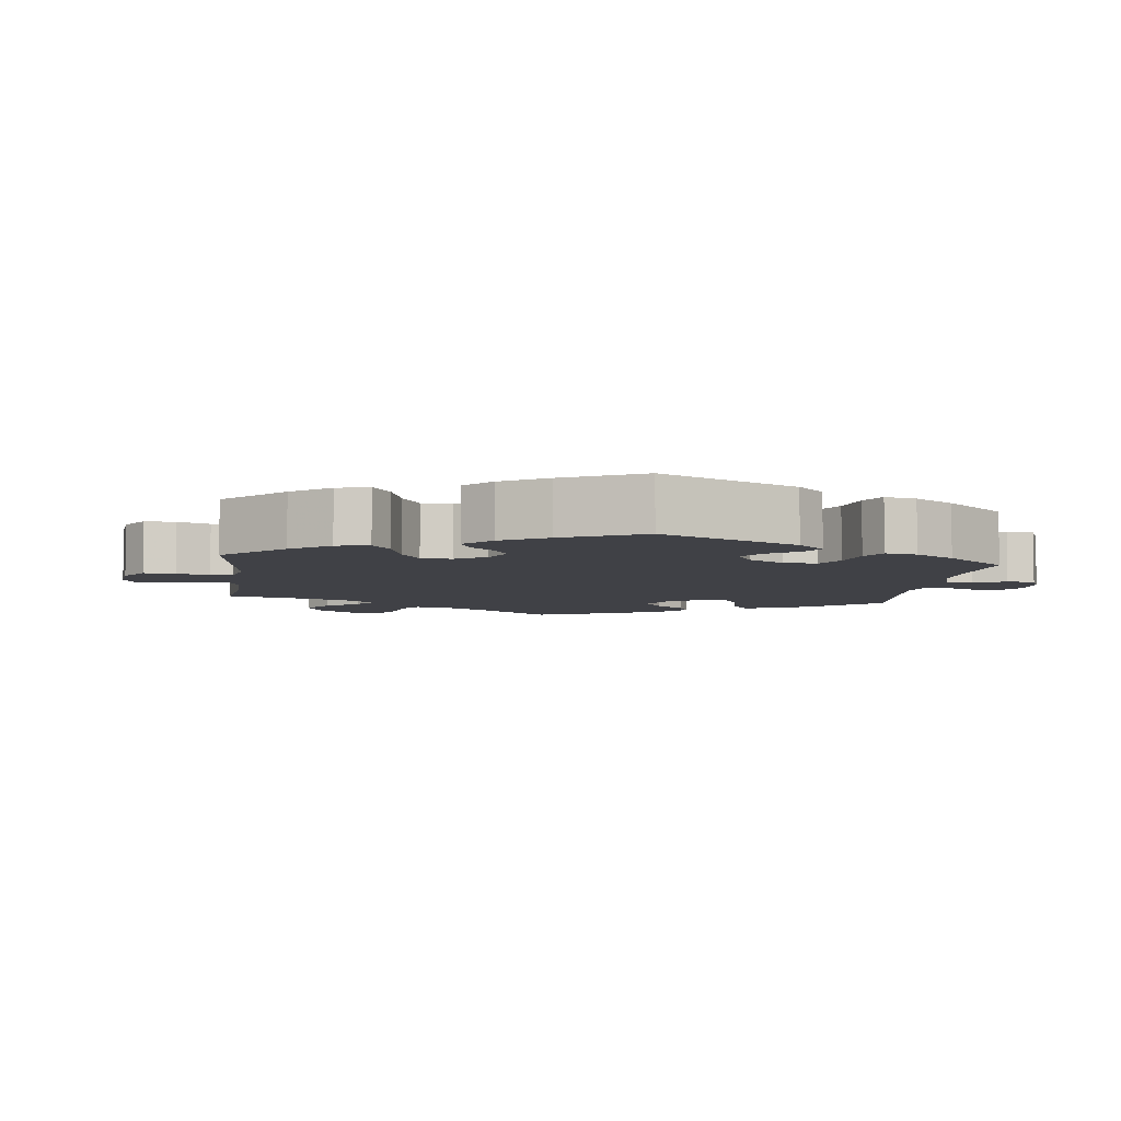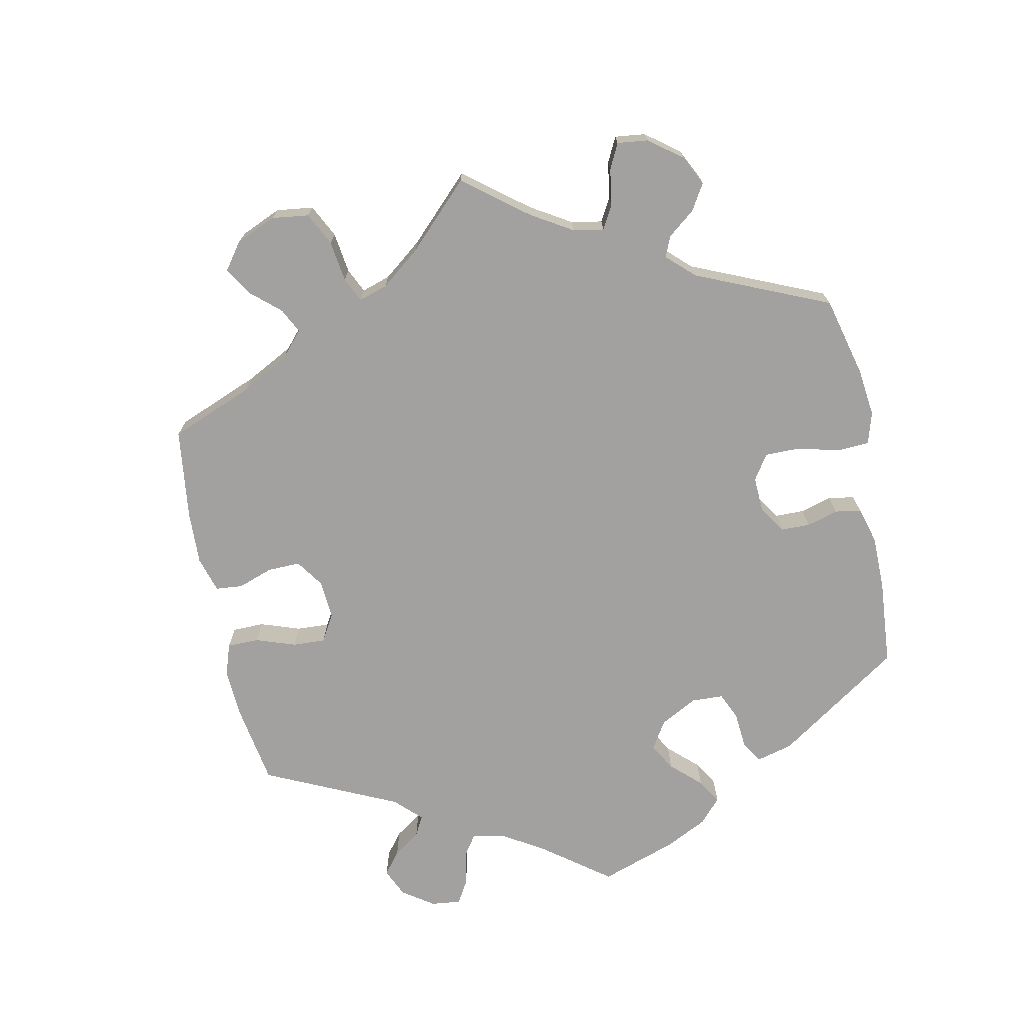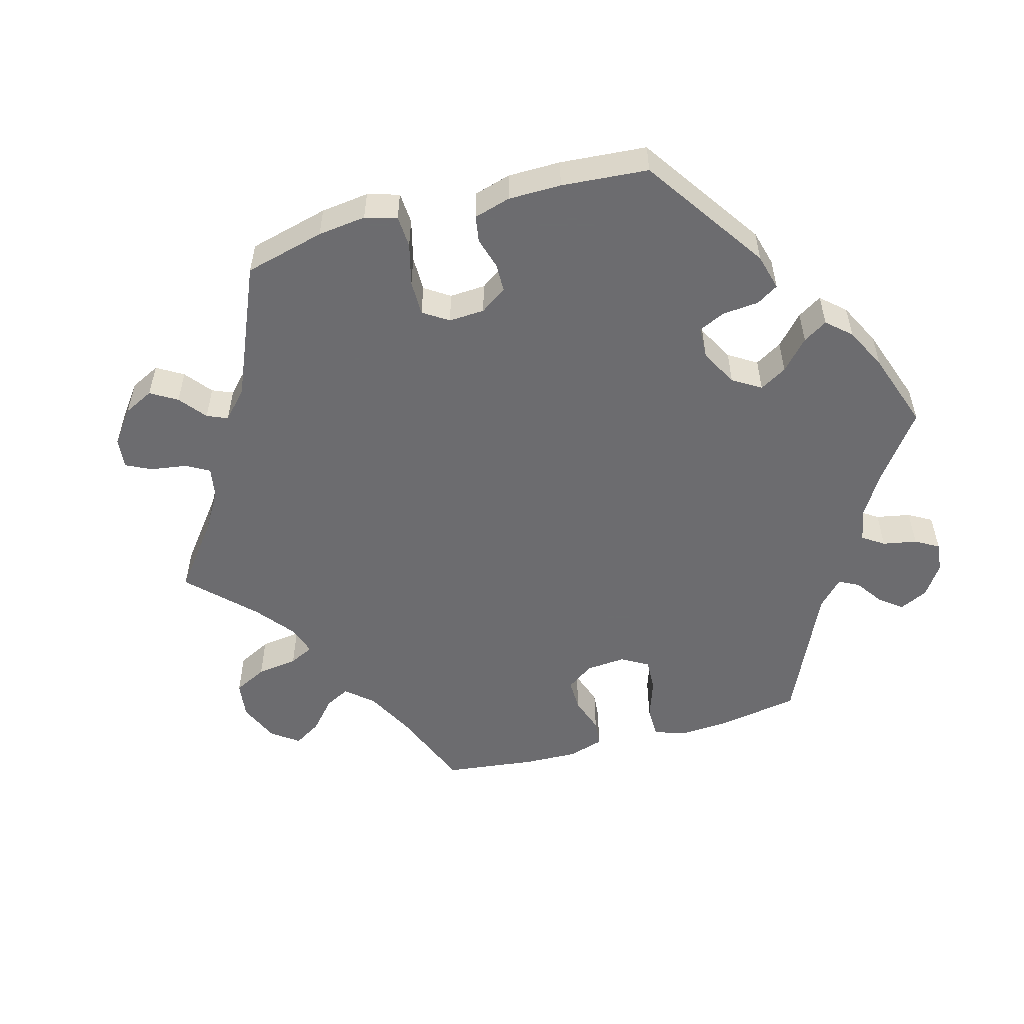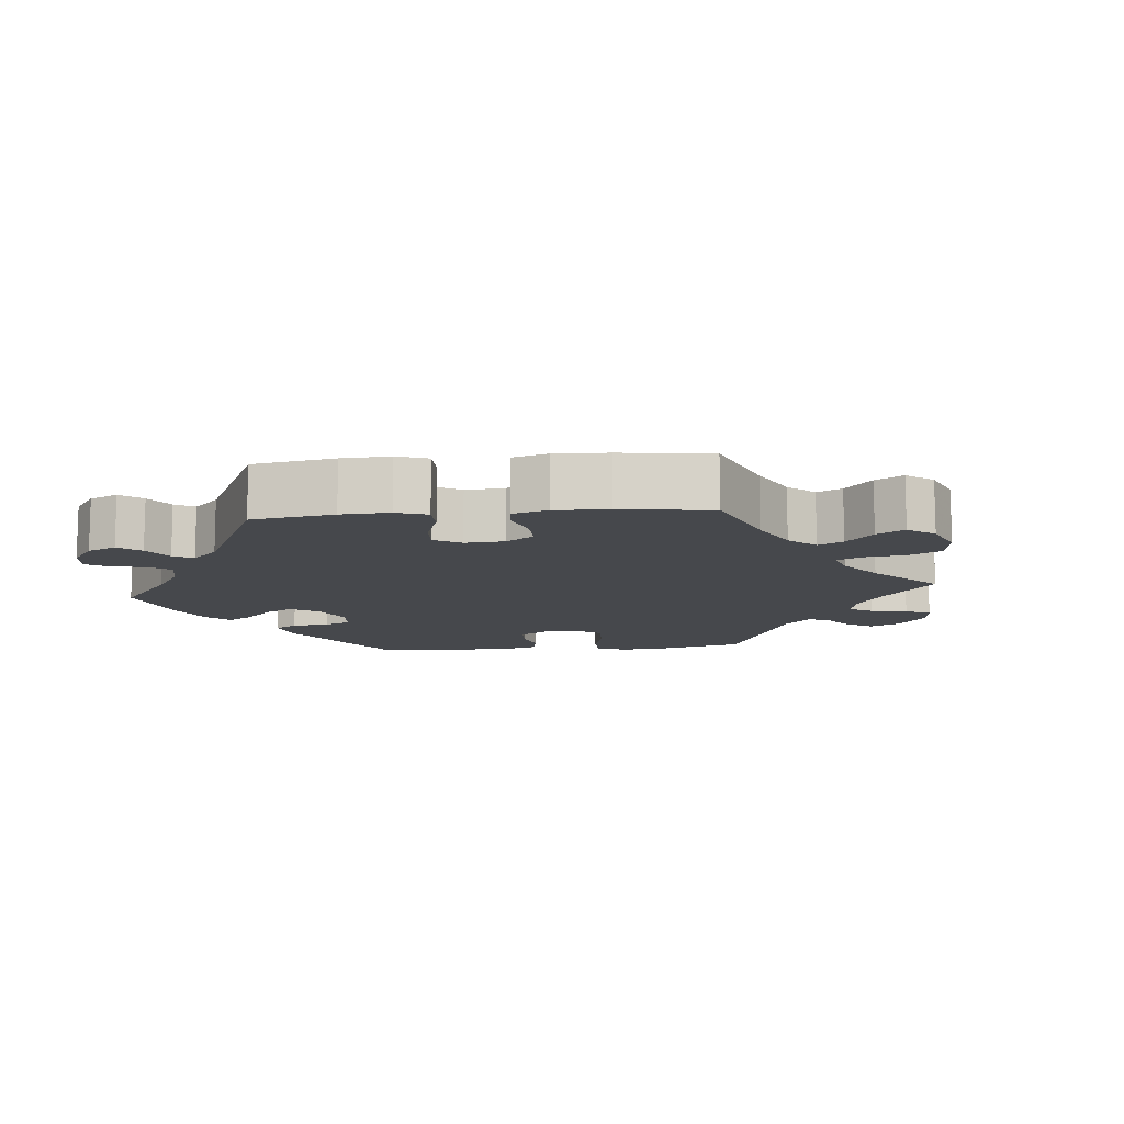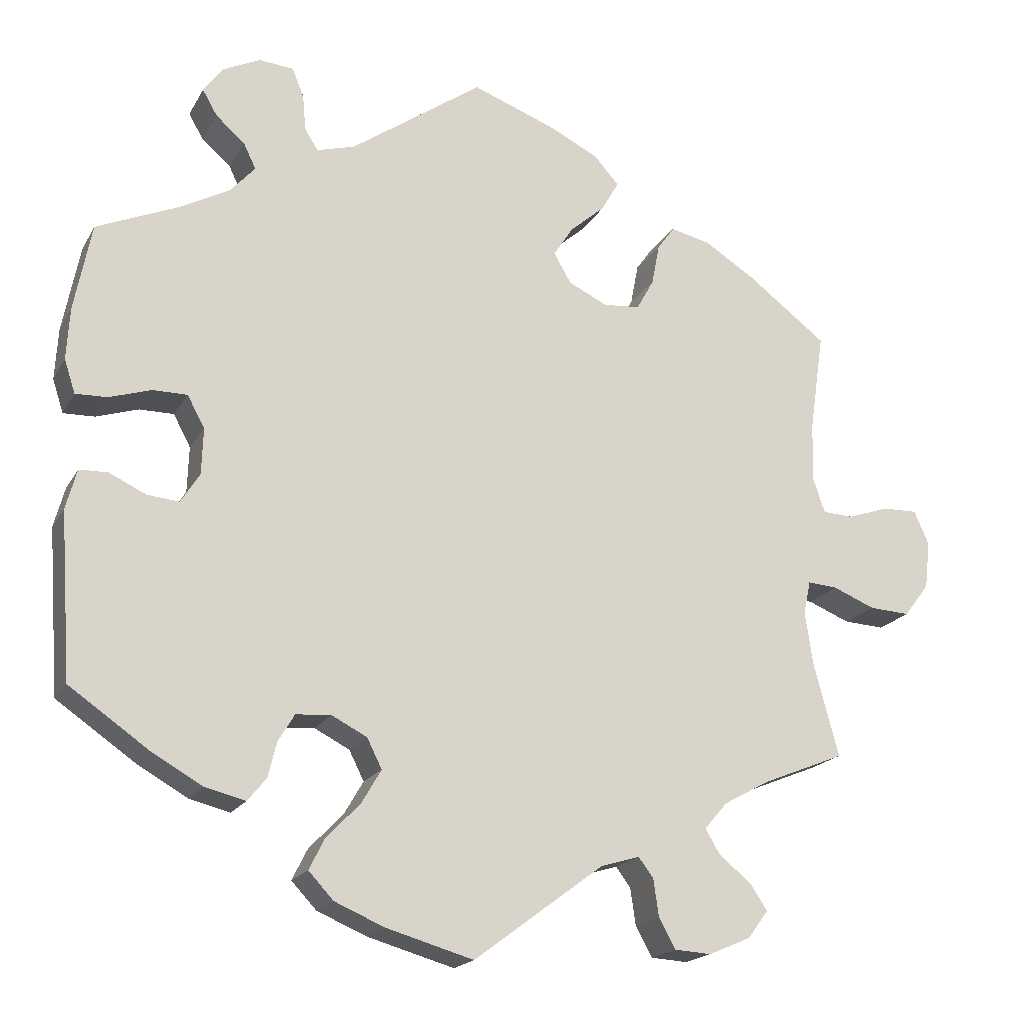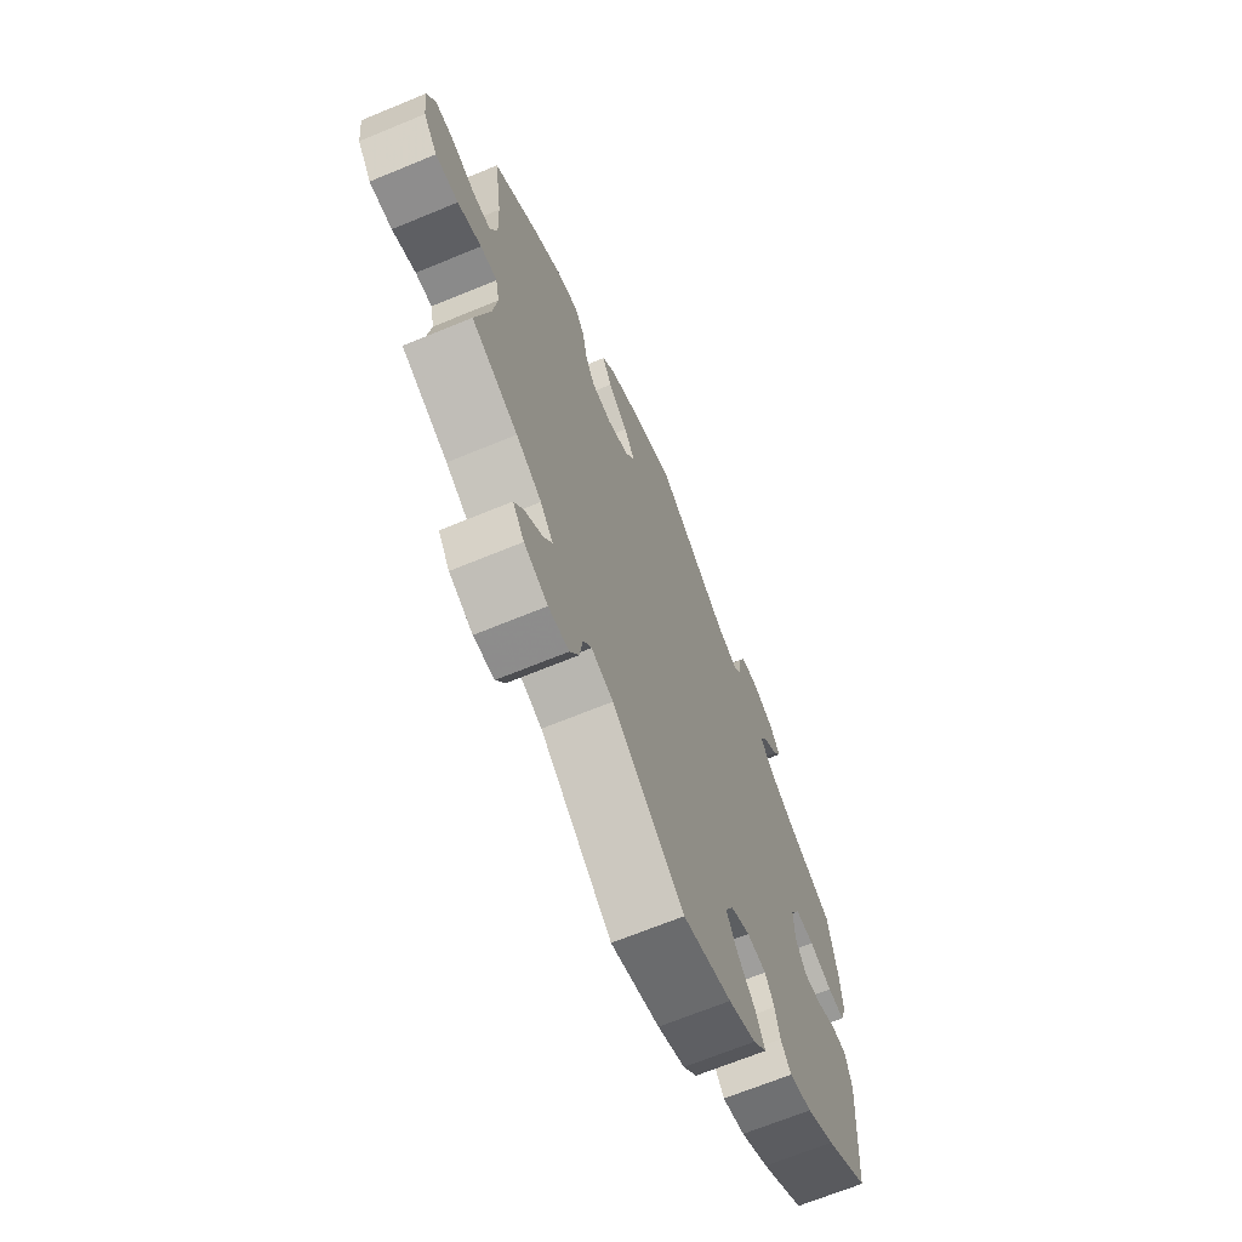
<metadata>
{"format":"obj","ext":"obj","renderer":"f3d","projection":"perspective","resolution":1024,"background":"white","views":[{"elev":-6.0,"azim":-127.0,"up":"+Y"},{"elev":-72.3,"azim":131.6,"up":"+Y"},{"elev":-53.8,"azim":-134.4,"up":"+Y"},{"elev":-11.4,"azim":35.3,"up":"+Y"},{"elev":-18.7,"azim":-21.2,"up":"+Z"},{"elev":-67.6,"azim":112.5,"up":"+Z"}]}
</metadata>
<code>
v -0.393 0.07 0.335
v -0.332 0.07 0.368
v -0.3 0.07 0.404
v -0.316 0.07 0.437
v -0.353 0.07 0.469
v -0.372 0.07 0.502
v -0.347 0.07 0.536
v -0.299 0.07 0.559
v -0.255 0.07 0.555
v -0.24 0.07 0.518
v -0.236 0.07 0.472
v -0.219 0.07 0.445
v -0.17 0.07 0.459
v -0.001 0.07 0.578
v 0.109 0.07 0.537
v 0.17 0.07 0.506
v 0.201 0.07 0.471
v 0.179 0.07 0.432
v 0.134 0.07 0.393
v 0.109 0.07 0.354
v 0.131 0.07 0.316
v 0.181 0.07 0.292
v 0.228 0.07 0.296
v 0.25 0.07 0.336
v 0.26 0.07 0.388
v 0.282 0.07 0.419
v 0.333 0.07 0.407
v 0.397 0.07 0.367
v 0.5 0.07 0.289
v 0.482 0.07 0.164
v 0.479 0.07 0.089
v 0.495 0.07 0.042
v 0.534 0.07 0.04
v 0.587 0.07 0.058
v 0.632 0.07 0.059
v 0.651 0.07 0.016
v 0.644 0.07 -0.045
v 0.612 0.07 -0.087
v 0.56 0.07 -0.084
v 0.506 0.07 -0.062
v 0.468 0.07 -0.059
v 0.459 0.07 -0.101
v 0.469 0.07 -0.17
v 0.501 0.07 -0.289
v 0.395 0.07 -0.332
v 0.337 0.07 -0.364
v 0.308 0.07 -0.398
v 0.327 0.07 -0.43
v 0.368 0.07 -0.463
v 0.39 0.07 -0.496
v 0.364 0.07 -0.531
v 0.31 0.07 -0.554
v 0.263 0.07 -0.551
v 0.242 0.07 -0.513
v 0.235 0.07 -0.465
v 0.216 0.07 -0.44
v 0.166 0.07 -0.455
v 0.001 0.07 -0.578
v -0.111 0.07 -0.546
v -0.174 0.07 -0.519
v -0.206 0.07 -0.485
v -0.186 0.07 -0.445
v -0.143 0.07 -0.401
v -0.118 0.07 -0.358
v -0.137 0.07 -0.32
v -0.182 0.07 -0.297
v -0.227 0.07 -0.3
v -0.248 0.07 -0.335
v -0.259 0.07 -0.38
v -0.283 0.07 -0.409
v -0.335 0.07 -0.396
v -0.4 0.07 -0.359
v -0.501 0.07 -0.289
v -0.516 0.07 -0.078
v -0.502 0.07 -0.027
v -0.466 0.07 -0.026
v -0.419 0.07 -0.048
v -0.378 0.07 -0.052
v -0.354 0.07 -0.014
v -0.352 0.07 0.045
v -0.374 0.07 0.086
v -0.418 0.07 0.086
v -0.472 0.07 0.069
v -0.512 0.07 0.068
v -0.526 0.07 0.111
v -0.522 0.07 0.177
v -0.5 0.07 0.289
v -0.393 0 0.335
v -0.332 0 0.368
v -0.3 0 0.404
v -0.316 0 0.437
v -0.353 0 0.469
v -0.372 0 0.502
v -0.347 0 0.536
v -0.299 0 0.559
v -0.255 0 0.555
v -0.24 0 0.518
v -0.236 0 0.472
v -0.219 0 0.445
v -0.17 0 0.459
v -0.001 0 0.578
v 0.109 0 0.537
v 0.17 0 0.506
v 0.201 0 0.471
v 0.179 0 0.432
v 0.134 0 0.393
v 0.109 0 0.354
v 0.131 0 0.316
v 0.181 0 0.292
v 0.228 0 0.296
v 0.25 0 0.336
v 0.26 0 0.388
v 0.282 0 0.419
v 0.333 0 0.407
v 0.397 0 0.367
v 0.5 0 0.289
v 0.482 0 0.164
v 0.479 0 0.089
v 0.495 0 0.042
v 0.534 0 0.04
v 0.587 0 0.058
v 0.632 0 0.059
v 0.651 0 0.016
v 0.644 0 -0.045
v 0.612 0 -0.087
v 0.56 0 -0.084
v 0.506 0 -0.062
v 0.468 0 -0.059
v 0.459 0 -0.101
v 0.469 0 -0.17
v 0.501 0 -0.289
v 0.395 0 -0.332
v 0.337 0 -0.364
v 0.308 0 -0.398
v 0.327 0 -0.43
v 0.368 0 -0.463
v 0.39 0 -0.496
v 0.364 0 -0.531
v 0.31 0 -0.554
v 0.263 0 -0.551
v 0.242 0 -0.513
v 0.235 0 -0.465
v 0.216 0 -0.44
v 0.166 0 -0.455
v 0.001 0 -0.578
v -0.111 0 -0.546
v -0.174 0 -0.519
v -0.206 0 -0.485
v -0.186 0 -0.445
v -0.143 0 -0.401
v -0.118 0 -0.358
v -0.137 0 -0.32
v -0.182 0 -0.297
v -0.227 0 -0.3
v -0.248 0 -0.335
v -0.259 0 -0.38
v -0.283 0 -0.409
v -0.335 0 -0.396
v -0.4 0 -0.359
v -0.501 0 -0.289
v -0.516 0 -0.078
v -0.502 0 -0.027
v -0.466 0 -0.026
v -0.419 0 -0.048
v -0.378 0 -0.052
v -0.354 0 -0.014
v -0.352 0 0.045
v -0.374 0 0.086
v -0.418 0 0.086
v -0.472 0 0.069
v -0.512 0 0.068
v -0.526 0 0.111
v -0.522 0 0.177
v -0.5 0 0.289
f 86 87 1
f 85 86 1 2
f 82 83 84 85
f 81 82 85 2
f 80 81 2 3
f 79 80 3
f 74 75 76 77
f 74 77 78
f 73 74 78
f 72 73 78 79
f 68 69 70 71
f 67 68 71 72
f 60 61 62 63
f 60 63 64
f 57 58 59 60
f 56 57 60 64
f 52 53 54 55
f 52 55 56
f 51 52 56
f 48 49 50 51
f 47 48 51 56
f 46 47 56 64
f 43 44 45
f 42 43 45 46
f 41 42 46 64
f 37 38 39 40
f 37 40 41
f 36 37 41
f 33 34 35 36
f 32 33 36 41
f 31 32 41 64
f 27 28 29 30
f 24 25 26 27
f 23 24 27 30
f 22 23 30 31
f 16 17 18 19
f 16 19 20
f 13 14 15 16
f 12 13 16 20
f 8 9 10 11
f 8 11 12
f 7 8 12
f 4 5 6 7
f 3 4 7 12
f 79 3 12 20
f 67 72 79 20
f 22 31 64 65
f 21 22 65 66
f 20 21 66 67
f 88 174 173
f 89 88 173 172
f 172 171 170 169
f 89 172 169 168
f 90 89 168 167
f 90 167 166
f 164 163 162 161
f 165 164 161
f 165 161 160
f 166 165 160 159
f 158 157 156 155
f 159 158 155 154
f 150 149 148 147
f 151 150 147
f 147 146 145 144
f 151 147 144 143
f 142 141 140 139
f 143 142 139
f 143 139 138
f 138 137 136 135
f 143 138 135 134
f 151 143 134 133
f 132 131 130
f 133 132 130 129
f 151 133 129 128
f 127 126 125 124
f 128 127 124
f 128 124 123
f 123 122 121 120
f 128 123 120 119
f 151 128 119 118
f 117 116 115 114
f 114 113 112 111
f 117 114 111 110
f 118 117 110 109
f 106 105 104 103
f 107 106 103
f 103 102 101 100
f 107 103 100 99
f 98 97 96 95
f 99 98 95
f 99 95 94
f 94 93 92 91
f 99 94 91 90
f 107 99 90 166
f 107 166 159 154
f 152 151 118 109
f 153 152 109 108
f 154 153 108 107
f 1 88 89 2
f 2 89 90 3
f 3 90 91 4
f 4 91 92 5
f 5 92 93 6
f 6 93 94 7
f 7 94 95 8
f 8 95 96 9
f 9 96 97 10
f 10 97 98 11
f 11 98 99 12
f 12 99 100 13
f 13 100 101 14
f 14 101 102 15
f 15 102 103 16
f 16 103 104 17
f 17 104 105 18
f 18 105 106 19
f 19 106 107 20
f 20 107 108 21
f 21 108 109 22
f 22 109 110 23
f 23 110 111 24
f 24 111 112 25
f 25 112 113 26
f 26 113 114 27
f 27 114 115 28
f 28 115 116 29
f 29 116 117 30
f 30 117 118 31
f 31 118 119 32
f 32 119 120 33
f 33 120 121 34
f 34 121 122 35
f 35 122 123 36
f 36 123 124 37
f 37 124 125 38
f 38 125 126 39
f 39 126 127 40
f 40 127 128 41
f 41 128 129 42
f 42 129 130 43
f 43 130 131 44
f 44 131 132 45
f 45 132 133 46
f 46 133 134 47
f 47 134 135 48
f 48 135 136 49
f 49 136 137 50
f 50 137 138 51
f 51 138 139 52
f 52 139 140 53
f 53 140 141 54
f 54 141 142 55
f 55 142 143 56
f 56 143 144 57
f 57 144 145 58
f 58 145 146 59
f 59 146 147 60
f 60 147 148 61
f 61 148 149 62
f 62 149 150 63
f 63 150 151 64
f 64 151 152 65
f 65 152 153 66
f 66 153 154 67
f 67 154 155 68
f 68 155 156 69
f 69 156 157 70
f 70 157 158 71
f 71 158 159 72
f 72 159 160 73
f 73 160 161 74
f 74 161 162 75
f 75 162 163 76
f 76 163 164 77
f 77 164 165 78
f 78 165 166 79
f 79 166 167 80
f 80 167 168 81
f 81 168 169 82
f 82 169 170 83
f 83 170 171 84
f 84 171 172 85
f 85 172 173 86
f 86 173 174 87
f 87 174 88 1

</code>
